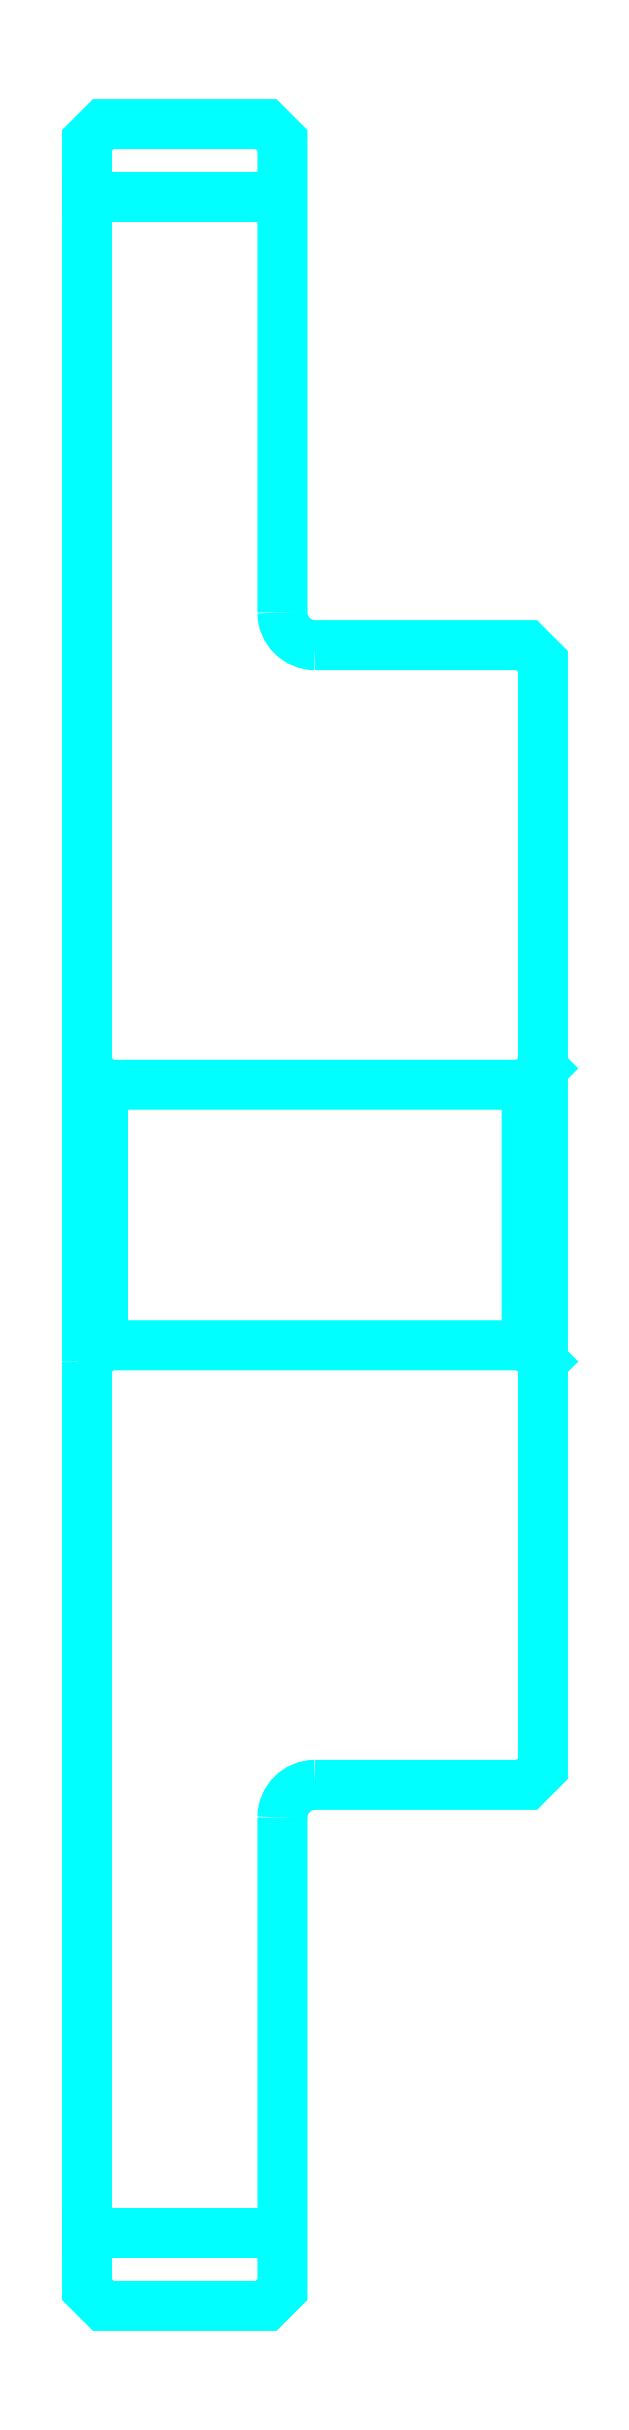
<metadata>
{"format":"dxf","ext":"dxf","renderer":"ezdxf+matplotlib","layout":"modelspace","background":"white","min_lineweight":24,"dpi":150}
</metadata>
<code>
0
SECTION
2
ENTITIES
0
LINE
8
0
10
86.28
20
118.1
30
0
11
92.28
21
118.1
31
0
0
LINE
8
0
10
86.28
20
55.57
30
0
11
92.28
21
55.57
31
0
0
LINE
8
0
10
99.78
20
82.82
30
0
11
100.3
21
82.32
31
0
0
LINE
8
0
10
99.78
20
90.82
30
0
11
100.3
21
91.32
31
0
0
LINE
8
0
10
86.78
20
90.82
30
0
11
86.78
21
82.82
31
0
0
POLYLINE
8
0
66
1
10
0
20
0
30
0
70
2
0
VERTEX
8
0
10
86.28
20
82.32
30
0
70
0
0
VERTEX
8
0
10
86.78
20
82.82
30
0
70
0
0
VERTEX
8
0
10
99.78
20
82.82
30
0
70
0
0
VERTEX
8
0
10
99.78
20
90.82
30
0
70
0
0
VERTEX
8
0
10
86.78
20
90.82
30
0
70
0
0
VERTEX
8
0
10
86.28
20
91.32
30
0
70
0
0
SEQEND
8
0
0
ARC
8
0
10
93.28
20
105.3
30
0
40
1
50
180
51
270
0
ARC
8
0
10
93.28
20
68.32
30
0
40
1
50
90
51
180
0
POLYLINE
8
0
66
1
10
0
20
0
30
0
70
2
0
VERTEX
8
0
10
86.28
20
82.32
30
0
70
0
0
VERTEX
8
0
10
86.28
20
53.82
30
0
70
0
0
VERTEX
8
0
10
86.78
20
53.32
30
0
70
0
0
VERTEX
8
0
10
91.78
20
53.32
30
0
70
0
0
VERTEX
8
0
10
92.28
20
53.82
30
0
70
0
0
VERTEX
8
0
10
92.28
20
68.32
30
0
70
0
0
SEQEND
8
0
0
POLYLINE
8
0
66
1
10
0
20
0
30
0
70
2
0
VERTEX
8
0
10
93.28
20
69.32
30
0
70
0
0
VERTEX
8
0
10
99.78
20
69.32
30
0
70
0
0
VERTEX
8
0
10
100.3
20
69.82
30
0
70
0
0
VERTEX
8
0
10
100.3
20
103.8
30
0
70
0
0
VERTEX
8
0
10
99.78
20
104.3
30
0
70
0
0
VERTEX
8
0
10
93.28
20
104.3
30
0
70
0
0
SEQEND
8
0
0
POLYLINE
8
0
66
1
10
0
20
0
30
0
70
2
0
VERTEX
8
0
10
92.28
20
105.3
30
0
70
0
0
VERTEX
8
0
10
92.28
20
119.8
30
0
70
0
0
VERTEX
8
0
10
91.78
20
120.3
30
0
70
0
0
VERTEX
8
0
10
86.78
20
120.3
30
0
70
0
0
VERTEX
8
0
10
86.28
20
119.8
30
0
70
0
0
VERTEX
8
0
10
86.28
20
82.32
30
0
70
0
0
SEQEND
8
0
0
ENDSEC
0
EOF

</code>
